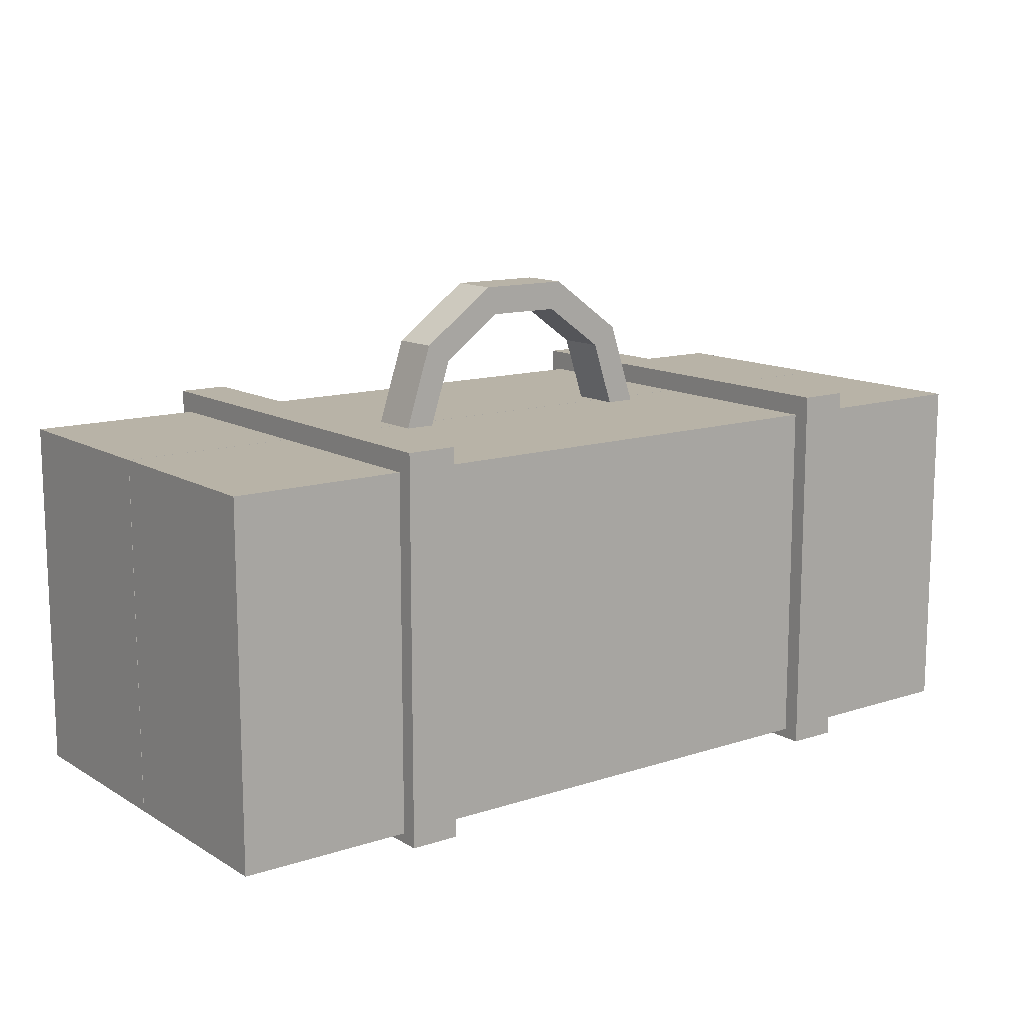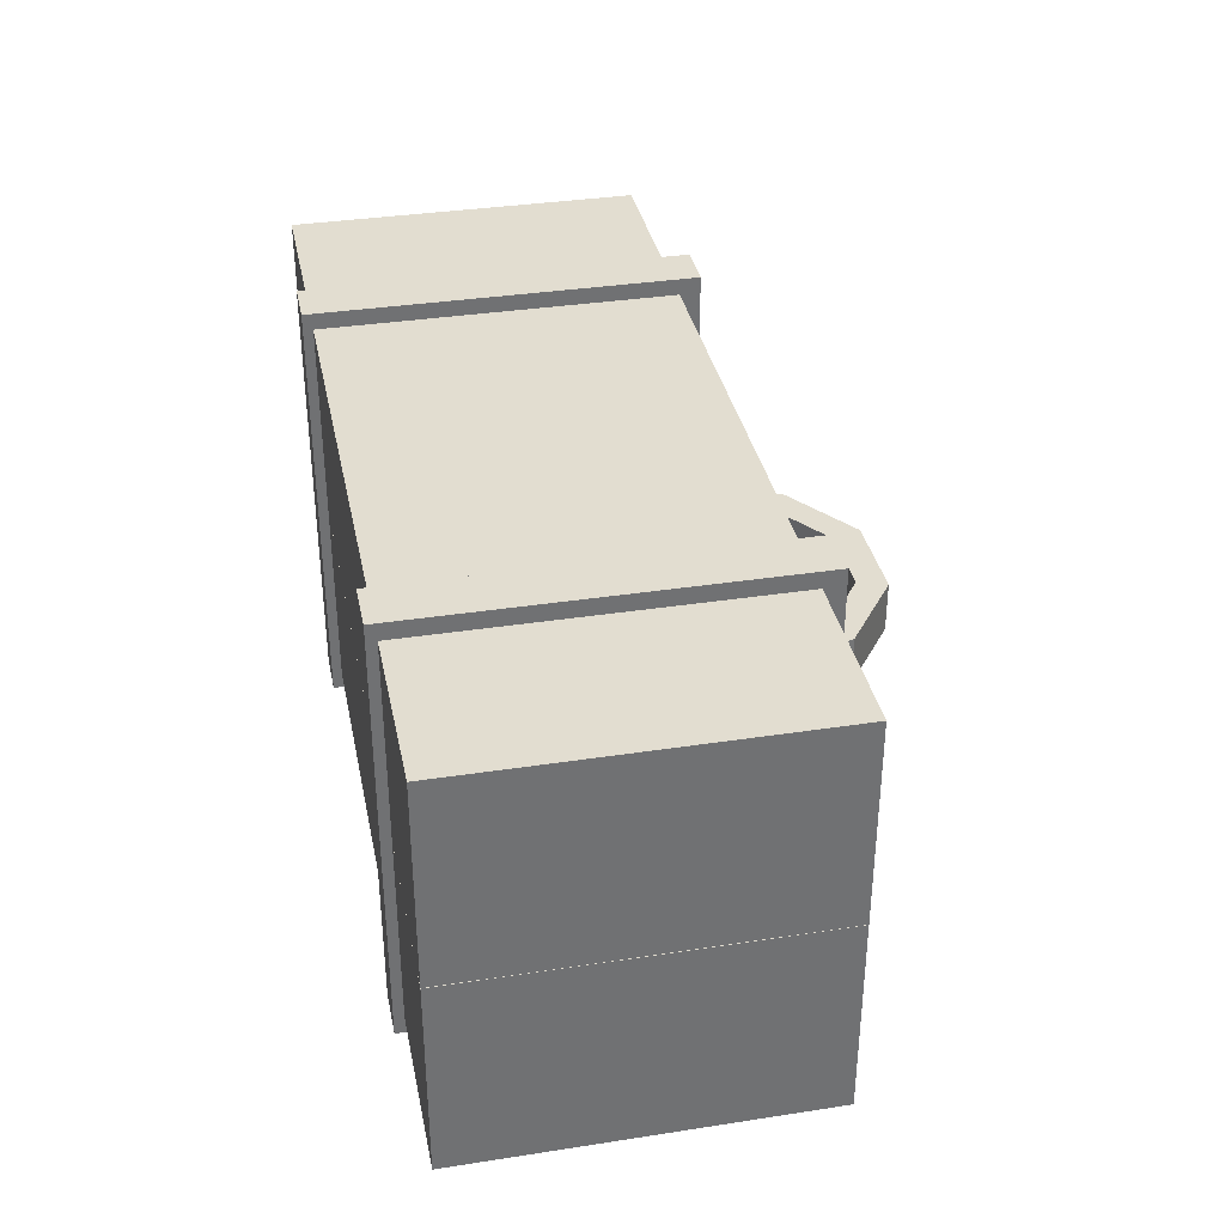
<metadata>
{"format":"obj","ext":"obj","renderer":"f3d","projection":"perspective","resolution":1024,"background":"white","views":[{"elev":12.8,"azim":143.1,"up":"+Y"},{"elev":35.3,"azim":78.5,"up":"+Z"}]}
</metadata>
<code>
g default
v -8.608 -0.2556 -0.4653
v -2.608 -0.2556 -0.4653
v 3.392 -0.2556 -0.4653
v 9.392 -0.2556 -0.4653
v -8.608 3.244 -0.4653
v -2.608 3.244 -0.4653
v 3.392 3.244 -0.4653
v 9.392 3.244 -0.4653
v -8.608 6.744 -0.4653
v -2.608 6.744 -0.4653
v 3.392 6.744 -0.4653
v 9.392 6.744 -0.4653
v -8.608 6.744 -2.465
v -2.608 6.744 -2.465
v 3.392 6.744 -2.465
v 9.392 6.744 -2.465
v -8.608 6.744 -4.465
v -2.608 6.744 -4.465
v 3.392 6.744 -4.465
v 9.392 6.744 -4.465
v -8.608 3.244 -4.465
v -2.608 3.244 -4.465
v 3.392 3.244 -4.465
v 9.392 3.244 -4.465
v -8.608 -0.2556 -4.465
v -2.608 -0.2556 -4.465
v 3.392 -0.2556 -4.465
v 9.392 -0.2556 -4.465
v -8.608 -0.2556 -2.465
v -2.608 -0.2556 -2.465
v 3.392 -0.2556 -2.465
v 9.392 -0.2556 -2.465
v 9.392 3.244 -2.465
v -8.608 3.244 -2.465
v -8.608 6.744 -0.4844
v -8.608 3.244 -0.4844
v -8.608 -0.2556 -0.4844
v -2.608 -0.2556 -0.4844
v 3.392 -0.2556 -0.4844
v 9.392 -0.2556 -0.4844
v 9.392 3.244 -0.4844
v 9.392 6.744 -0.4844
v 3.392 6.744 -0.4844
v -2.608 6.744 -0.4844
v -8.608 -0.2075 -0.4653
v -8.608 -0.2075 -0.4844
v -8.608 -0.2075 -2.465
v -8.608 -0.2075 -4.465
v -2.608 -0.2075 -4.465
v 3.392 -0.2075 -4.465
v 9.392 -0.2075 -4.465
v 9.392 -0.2075 -2.465
v 9.392 -0.2075 -0.4844
v 9.392 -0.2075 -0.4653
v 3.392 -0.2075 -0.4653
v -2.608 -0.2075 -0.4653
v -8.608 6.709 -0.4653
v -8.608 6.709 -0.4844
v -8.608 6.709 -2.465
v -8.608 6.709 -4.465
v -2.608 6.709 -4.465
v 3.392 6.709 -4.465
v 9.392 6.709 -4.465
v 9.392 6.709 -2.465
v 9.392 6.709 -0.4844
v 9.392 6.709 -0.4653
v 3.392 6.709 -0.4653
v -2.608 6.709 -0.4653
v -8.568 6.744 -0.4653
v -8.568 6.744 -0.4844
v -8.568 6.744 -2.465
v -8.568 6.744 -4.465
v -8.568 6.709 -4.465
v -8.568 3.244 -4.465
v -8.568 -0.2075 -4.465
v -8.568 -0.2556 -4.465
v -8.568 -0.2556 -2.465
v -8.568 -0.2556 -0.4844
v -8.568 -0.2556 -0.4653
v -8.568 -0.2075 -0.4653
v -8.568 3.244 -0.4653
v -8.568 6.709 -0.4653
v 9.347 6.744 -0.4653
v 9.347 6.744 -0.4844
v 9.347 6.744 -2.465
v 9.347 6.744 -4.465
v 9.347 6.709 -4.465
v 9.347 3.244 -4.465
v 9.347 -0.2075 -4.465
v 9.347 -0.2556 -4.465
v 9.347 -0.2556 -2.465
v 9.347 -0.2556 -0.4844
v 9.347 -0.2556 -0.4653
v 9.347 -0.2075 -0.4653
v 9.347 3.244 -0.4653
v 9.347 6.709 -0.4653
v 9.392 -0.2556 -0.4563
v 3.392 -0.2556 -0.4563
v -2.608 -0.2556 -0.4563
v -8.608 -0.2556 -0.4563
v 9.392 3.244 -0.4563
v 3.392 3.244 -0.4563
v -2.608 3.244 -0.4563
v -8.608 3.244 -0.4563
v 9.392 6.744 -0.4563
v 3.392 6.744 -0.4563
v -2.608 6.744 -0.4563
v -8.608 6.744 -0.4563
v 9.392 6.744 1.544
v 3.392 6.744 1.544
v -2.608 6.744 1.544
v -8.608 6.744 1.544
v 9.392 6.744 3.544
v 3.392 6.744 3.544
v -2.608 6.744 3.544
v -8.608 6.744 3.544
v 9.392 3.244 3.544
v 3.392 3.244 3.544
v -2.608 3.244 3.544
v -8.608 3.244 3.544
v 9.392 -0.2556 3.544
v 3.392 -0.2556 3.544
v -2.608 -0.2556 3.544
v -8.608 -0.2556 3.544
v 9.392 -0.2556 1.544
v 3.392 -0.2556 1.544
v -2.608 -0.2556 1.544
v -8.608 -0.2556 1.544
v -8.608 3.244 1.544
v 9.392 3.244 1.544
v 9.392 6.744 -0.4372
v 9.392 3.244 -0.4372
v 9.392 -0.2556 -0.4372
v 3.392 -0.2556 -0.4372
v -2.608 -0.2556 -0.4372
v -8.608 -0.2556 -0.4372
v -8.608 3.244 -0.4372
v -8.608 6.744 -0.4372
v -2.608 6.744 -0.4372
v 3.392 6.744 -0.4372
v 9.392 -0.2075 -0.4563
v 9.392 -0.2075 -0.4372
v 9.392 -0.2075 1.544
v 9.392 -0.2075 3.544
v 3.392 -0.2075 3.544
v -2.608 -0.2075 3.544
v -8.608 -0.2075 3.544
v -8.608 -0.2075 1.544
v -8.608 -0.2075 -0.4372
v -8.608 -0.2075 -0.4563
v -2.608 -0.2075 -0.4563
v 3.392 -0.2075 -0.4563
v 9.392 6.709 -0.4563
v 9.392 6.709 -0.4372
v 9.392 6.709 1.544
v 9.392 6.709 3.544
v 3.392 6.709 3.544
v -2.608 6.709 3.544
v -8.608 6.709 3.544
v -8.608 6.709 1.544
v -8.608 6.709 -0.4372
v -8.608 6.709 -0.4563
v -2.608 6.709 -0.4563
v 3.392 6.709 -0.4563
v 9.352 6.744 -0.4563
v 9.352 6.744 -0.4372
v 9.352 6.744 1.544
v 9.352 6.744 3.544
v 9.352 6.709 3.544
v 9.352 3.244 3.544
v 9.352 -0.2075 3.544
v 9.352 -0.2556 3.544
v 9.352 -0.2556 1.544
v 9.352 -0.2556 -0.4372
v 9.352 -0.2556 -0.4563
v 9.352 -0.2075 -0.4563
v 9.352 3.244 -0.4563
v 9.352 6.709 -0.4563
v -8.562 6.744 -0.4563
v -8.562 6.744 -0.4372
v -8.562 6.744 1.544
v -8.562 6.744 3.544
v -8.562 6.709 3.544
v -8.562 3.244 3.544
v -8.562 -0.2075 3.544
v -8.562 -0.2556 3.544
v -8.562 -0.2556 1.544
v -8.562 -0.2556 -0.4372
v -8.562 -0.2556 -0.4563
v -8.562 -0.2075 -0.4563
v -8.562 3.244 -0.4563
v -8.562 6.709 -0.4563
v 4.981 -0.452 3.872
v 4.981 7.153 3.872
v 4.981 -0.452 -4.796
v 4.981 7.153 -4.796
v 4.981 0.1188 3.301
v 4.981 6.583 3.301
v 4.981 6.583 -4.225
v 4.981 0.1188 -4.225
v 5.96 -0.452 3.872
v 5.96 7.153 3.872
v 5.96 6.583 3.301
v 5.96 0.1188 3.301
v 5.96 7.153 -4.796
v 5.96 6.583 -4.225
v 5.96 -0.452 -4.796
v 5.96 0.1188 -4.225
v 5.945 7.153 3.872
v 5.945 -0.452 3.872
v 5.945 -0.452 -4.796
v 5.945 7.153 -4.796
v 5.002 7.153 3.872
v 5.002 -0.452 3.872
v 5.002 -0.452 -4.796
v 5.002 7.153 -4.796
v 4.981 7.153 -4.787
v 5.002 7.153 -4.787
v 5.945 7.153 -4.787
v 5.96 7.153 -4.787
v 5.96 6.583 -4.218
v 4.981 6.583 -4.218
v 4.981 7.116 -4.796
v 4.981 6.551 -4.225
v 5.96 6.551 -4.225
v 5.96 7.116 -4.796
v 5.945 7.116 -4.796
v 5.002 7.116 -4.796
v 4.981 -0.4347 -4.796
v 4.981 0.1335 -4.225
v 5.96 0.1335 -4.225
v 5.96 -0.4347 -4.796
v 5.945 -0.4347 -4.796
v 5.002 -0.4347 -4.796
v 4.981 -0.452 -4.755
v 4.981 0.1188 -4.19
v 5.96 0.1188 -4.19
v 5.96 -0.452 -4.755
v 5.945 -0.452 -4.755
v 5.002 -0.452 -4.755
v 4.981 -0.4212 3.872
v 5.002 -0.4212 3.872
v 5.945 -0.4212 3.872
v 5.96 -0.4212 3.872
v 5.96 0.1449 3.301
v 4.981 0.1449 3.301
v 4.981 -0.452 3.806
v 4.981 0.1188 3.244
v 5.96 0.1188 3.244
v 5.96 -0.452 3.806
v 5.945 -0.452 3.806
v 5.002 -0.452 3.806
v 4.981 7.153 3.846
v 5.002 7.153 3.846
v 5.945 7.153 3.846
v 5.96 7.153 3.846
v 5.96 6.583 3.279
v 4.981 6.583 3.279
v 4.981 7.125 3.872
v 5.002 7.125 3.872
v 5.945 7.125 3.872
v 5.96 7.125 3.872
v 5.96 6.559 3.301
v 4.981 6.559 3.301
v 4.981 6.586 -4.261
v 4.981 0.09784 -4.261
v 4.981 0.08299 -4.261
v 4.981 0.08299 -4.225
v 4.981 0.08299 3.279
v 4.981 0.08299 3.337
v 4.981 0.1094 3.337
v 4.981 6.594 3.337
v 4.981 6.618 3.337
v 4.981 6.618 3.315
v 4.981 6.618 -4.253
v 4.981 6.618 -4.261
v 5.96 6.603 -4.246
v 5.96 6.603 -4.238
v 5.96 6.603 3.3
v 5.96 6.603 3.322
v 5.96 6.579 3.322
v 5.96 0.1244 3.322
v 5.96 0.09812 3.322
v 5.96 0.09812 3.264
v 5.96 0.09812 -4.21
v 5.96 0.09812 -4.246
v 5.96 0.1129 -4.246
v 5.96 6.571 -4.246
v 2.806 6.634 -0.8891
v 2.341 8.046 -0.8891
v 1.141 8.917 -0.8891
v -0.3423 8.917 -0.8891
v -1.542 8.046 -0.8891
v -2.007 6.634 -0.8891
v 2.806 6.634 0.1109
v 2.341 8.046 0.1109
v 1.141 8.917 0.1109
v -0.3423 8.917 0.1109
v -1.542 8.046 0.1109
v -2.007 6.634 0.1109
v 3.399 6.635 0.1109
v 2.826 8.398 0.1109
v 1.326 9.488 0.1109
v -0.5277 9.488 0.1109
v -2.028 8.398 0.1109
v -2.601 6.635 0.1109
v 3.399 6.635 -0.8891
v 2.826 8.398 -0.8891
v 1.326 9.488 -0.8891
v -0.5277 9.488 -0.8891
v -2.028 8.398 -0.8891
v -2.601 6.635 -0.8891
v -2.594 6.655 0.1109
v -2.002 6.65 0.1109
v -2.002 6.65 -0.8891
v -2.594 6.655 -0.8891
v 2.797 6.662 0.1109
v 2.797 6.662 -0.8891
v 3.388 6.671 -0.8891
v 3.388 6.671 0.1109
v -2.028 8.398 0.08694
v -2.594 6.655 0.08694
v -2.601 6.635 0.08694
v -2.007 6.634 0.08694
v -2.002 6.65 0.08694
v -1.542 8.046 0.08694
v -0.3423 8.917 0.08694
v 1.141 8.917 0.08694
v 2.341 8.046 0.08694
v 2.797 6.662 0.08694
v 2.806 6.634 0.08694
v 3.399 6.635 0.08694
v 3.388 6.671 0.08694
v 2.826 8.398 0.08694
v 1.326 9.488 0.08694
v -0.5277 9.488 0.08694
v -2.028 8.398 -0.8698
v -2.594 6.655 -0.8698
v -2.601 6.635 -0.8698
v -2.007 6.634 -0.8698
v -2.002 6.65 -0.8698
v -1.542 8.046 -0.8698
v -0.3423 8.917 -0.8698
v 1.141 8.917 -0.8698
v 2.341 8.046 -0.8698
v 2.797 6.662 -0.8698
v 2.806 6.634 -0.8698
v 3.399 6.635 -0.8698
v 3.388 6.671 -0.8698
v 2.826 8.398 -0.8698
v 1.326 9.488 -0.8698
v -0.5277 9.488 -0.8698
v -5.093 -0.452 3.872
v -5.093 7.153 3.872
v -5.093 -0.452 -4.796
v -5.093 7.153 -4.796
v -5.093 0.1188 3.301
v -5.093 6.583 3.301
v -5.093 6.583 -4.225
v -5.093 0.1188 -4.225
v -4.114 -0.452 3.872
v -4.114 7.153 3.872
v -4.114 6.583 3.301
v -4.114 0.1188 3.301
v -4.114 7.153 -4.796
v -4.114 6.583 -4.225
v -4.114 -0.452 -4.796
v -4.114 0.1188 -4.225
v -4.129 7.153 3.872
v -4.129 -0.452 3.872
v -4.129 -0.452 -4.796
v -4.129 7.153 -4.796
v -5.072 7.153 3.872
v -5.072 -0.452 3.872
v -5.072 -0.452 -4.796
v -5.072 7.153 -4.796
v -5.093 7.153 -4.787
v -5.072 7.153 -4.787
v -4.129 7.153 -4.787
v -4.114 7.153 -4.787
v -4.114 6.583 -4.218
v -5.093 6.583 -4.218
v -5.093 7.116 -4.796
v -5.093 6.551 -4.225
v -4.114 6.551 -4.225
v -4.114 7.116 -4.796
v -4.129 7.116 -4.796
v -5.072 7.116 -4.796
v -5.093 -0.4347 -4.796
v -5.093 0.1335 -4.225
v -4.114 0.1335 -4.225
v -4.114 -0.4347 -4.796
v -4.129 -0.4347 -4.796
v -5.072 -0.4347 -4.796
v -5.093 -0.452 -4.755
v -5.093 0.1188 -4.19
v -4.114 0.1188 -4.19
v -4.114 -0.452 -4.755
v -4.129 -0.452 -4.755
v -5.072 -0.452 -4.755
v -5.093 -0.4212 3.872
v -5.072 -0.4212 3.872
v -4.129 -0.4212 3.872
v -4.114 -0.4212 3.872
v -4.114 0.1449 3.301
v -5.093 0.1449 3.301
v -5.093 -0.452 3.806
v -5.093 0.1188 3.244
v -4.114 0.1188 3.244
v -4.114 -0.452 3.806
v -4.129 -0.452 3.806
v -5.072 -0.452 3.806
v -5.093 7.153 3.846
v -5.072 7.153 3.846
v -4.129 7.153 3.846
v -4.114 7.153 3.846
v -4.114 6.583 3.279
v -5.093 6.583 3.279
v -5.093 7.125 3.872
v -5.072 7.125 3.872
v -4.129 7.125 3.872
v -4.114 7.125 3.872
v -4.114 6.559 3.301
v -5.093 6.559 3.301
v -5.093 6.586 -4.261
v -5.093 0.09784 -4.261
v -5.093 0.08299 -4.261
v -5.093 0.08299 -4.225
v -5.093 0.08299 3.279
v -5.093 0.08299 3.337
v -5.093 0.1094 3.337
v -5.093 6.594 3.337
v -5.093 6.618 3.337
v -5.093 6.618 3.315
v -5.093 6.618 -4.253
v -5.093 6.618 -4.261
v -4.114 6.603 -4.246
v -4.114 6.603 -4.238
v -4.114 6.603 3.3
v -4.114 6.603 3.322
v -4.114 6.579 3.322
v -4.114 0.1244 3.322
v -4.114 0.09812 3.322
v -4.114 0.09812 3.264
v -4.114 0.09812 -4.21
v -4.114 0.09812 -4.246
v -4.114 0.1129 -4.246
v -4.114 6.571 -4.246
g polySurface1
f 1 79 80 45
f 2 3 55 56
f 3 93 94 55
f 5 81 82 57
f 6 7 67 68
f 7 95 96 67
f 9 69 70 35
f 10 11 43 44
f 11 83 84 43
f 13 71 72 17
f 14 15 19 18
f 15 85 86 19
f 60 73 74 21
f 61 62 23 22
f 62 87 88 23
f 48 75 76 25
f 49 50 27 26
f 50 89 90 27
f 25 76 77 29
f 26 27 31 30
f 27 90 91 31
f 37 78 79 1
f 38 39 3 2
f 39 92 93 3
f 32 28 51 52
f 4 40 53 54
f 33 24 63 64
f 8 41 65 66
f 25 29 47 48
f 37 1 45 46
f 21 34 59 60
f 36 5 57 58
f 34 36 58 59
f 29 37 46 47
f 29 77 78 37
f 30 31 39 38
f 31 91 92 39
f 53 40 32 52
f 65 41 33 64
f 43 84 85 15
f 44 43 15 14
f 35 70 71 13
f 46 45 5 36
f 47 46 36 34
f 48 47 34 21
f 21 74 75 48
f 22 23 50 49
f 23 88 89 50
f 52 51 24 33
f 41 53 52 33
f 54 53 41 8
f 55 94 95 7
f 56 55 7 6
f 45 80 81 5
f 58 57 9 35
f 59 58 35 13
f 60 59 13 17
f 17 72 73 60
f 18 19 62 61
f 19 86 87 62
f 64 63 20 16
f 42 65 64 16
f 66 65 42 12
f 67 96 83 11
f 68 67 11 10
f 57 82 69 9
f 69 10 44 70
f 71 70 44 14
f 72 71 14 18
f 73 72 18 61
f 74 73 61 22
f 75 74 22 49
f 76 75 49 26
f 77 76 26 30
f 78 77 30 38
f 79 78 38 2
f 80 79 2 56
f 81 80 56 6
f 82 81 6 68
f 69 82 68 10
f 83 12 42 84
f 85 84 42 16
f 86 85 16 20
f 87 86 20 63
f 88 87 63 24
f 89 88 24 51
f 90 89 51 28
f 91 90 28 32
f 92 91 32 40
f 93 92 40 4
f 94 93 4 54
f 95 94 54 8
f 96 95 8 66
f 83 96 66 12
f 97 175 176 141
f 98 99 151 152
f 99 189 190 151
f 101 177 178 153
f 102 103 163 164
f 103 191 192 163
f 105 165 166 131
f 106 107 139 140
f 107 179 180 139
f 109 167 168 113
f 110 111 115 114
f 111 181 182 115
f 156 169 170 117
f 157 158 119 118
f 158 183 184 119
f 144 171 172 121
f 145 146 123 122
f 146 185 186 123
f 121 172 173 125
f 122 123 127 126
f 123 186 187 127
f 133 174 175 97
f 134 135 99 98
f 135 188 189 99
f 128 124 147 148
f 100 136 149 150
f 129 120 159 160
f 104 137 161 162
f 121 125 143 144
f 133 97 141 142
f 117 130 155 156
f 132 101 153 154
f 130 132 154 155
f 125 133 142 143
f 125 173 174 133
f 126 127 135 134
f 127 187 188 135
f 149 136 128 148
f 161 137 129 160
f 139 180 181 111
f 140 139 111 110
f 131 166 167 109
f 142 141 101 132
f 143 142 132 130
f 144 143 130 117
f 117 170 171 144
f 118 119 146 145
f 119 184 185 146
f 148 147 120 129
f 137 149 148 129
f 150 149 137 104
f 151 190 191 103
f 152 151 103 102
f 141 176 177 101
f 154 153 105 131
f 155 154 131 109
f 156 155 109 113
f 113 168 169 156
f 114 115 158 157
f 115 182 183 158
f 160 159 116 112
f 138 161 160 112
f 162 161 138 108
f 163 192 179 107
f 164 163 107 106
f 153 178 165 105
f 165 106 140 166
f 167 166 140 110
f 168 167 110 114
f 169 168 114 157
f 170 169 157 118
f 171 170 118 145
f 172 171 145 122
f 173 172 122 126
f 174 173 126 134
f 175 174 134 98
f 176 175 98 152
f 177 176 152 102
f 178 177 102 164
f 165 178 164 106
f 179 108 138 180
f 181 180 138 112
f 182 181 112 116
f 183 182 116 159
f 184 183 159 120
f 185 184 120 147
f 186 185 147 124
f 187 186 124 128
f 188 187 128 136
f 189 188 136 100
f 190 189 100 150
f 191 190 150 104
f 192 191 104 162
f 179 192 162 108
f 201 244 282 283
f 202 256 279 280
f 232 207 286 287
f 250 201 283 284
f 193 270 271 241
f 194 273 274 253
f 229 266 267 195
f 247 269 270 193
f 193 241 242 214
f 246 197 204 245
f 194 253 254 213
f 258 198 203 257
f 234 229 195 215
f 200 230 231 208
f 252 247 193 214
f 197 248 249 204
f 210 243 244 201
f 251 210 201 250
f 233 211 207 232
f 209 255 256 202
f 214 242 243 210
f 252 214 210 251
f 234 215 211 233
f 213 254 255 209
f 217 196 216 218
f 219 218 216 212
f 220 219 212 205
f 278 220 205 277
f 199 222 221 206
f 217 275 276 196
f 196 276 265 223
f 225 224 199 206
f 205 226 288 277
f 212 227 226 205
f 216 228 227 212
f 196 223 228 216
f 223 265 266 229
f 231 230 224 225
f 226 232 287 288
f 227 233 232 226
f 228 234 233 227
f 228 223 229 234
f 195 267 268 235
f 237 236 200 208
f 207 238 285 286
f 211 239 238 207
f 215 240 239 211
f 195 235 240 215
f 241 259 260 242
f 243 242 260 261
f 244 243 261 262
f 282 244 262 281
f 264 246 245 263
f 241 271 272 259
f 235 268 269 247
f 249 248 236 237
f 238 250 284 285
f 239 251 250 238
f 240 252 251 239
f 240 235 247 252
f 253 217 218 254
f 255 254 218 219
f 256 255 219 220
f 279 256 220 278
f 222 258 257 221
f 253 274 275 217
f 259 194 213 260
f 261 260 213 209
f 262 261 209 202
f 281 262 202 280
f 198 264 263 203
f 259 272 273 194
f 265 224 230 266
f 267 266 230 200
f 268 267 200 236
f 269 268 236 248
f 270 269 248 197
f 271 270 197 246
f 272 271 246 264
f 273 272 264 198
f 274 273 198 258
f 275 274 258 222
f 276 275 222 199
f 265 276 199 224
f 221 278 277 206
f 257 279 278 221
f 280 279 257 203
f 263 281 280 203
f 245 282 281 263
f 283 282 245 204
f 284 283 204 249
f 285 284 249 237
f 286 285 237 208
f 287 286 208 231
f 288 287 231 225
f 277 288 225 206
f 330 331 295 317
f 328 329 296 297
f 327 328 297 298
f 326 327 298 299
f 325 326 299 314
f 320 317 295 301
f 297 296 302 303
f 298 297 303 304
f 299 298 304 305
f 314 299 305 313
f 320 301 332 333
f 303 302 334 335
f 304 303 335 336
f 305 304 336 321
f 322 313 305 321
f 319 307 289 318
f 309 308 290 291
f 310 309 291 292
f 311 310 292 293
f 316 311 293 315
f 332 301 295 331
f 306 323 324 300
f 300 314 313 306
f 324 325 314 300
f 312 316 315 294
f 306 313 322 323
f 329 330 317 296
f 308 319 318 290
f 302 320 333 334
f 296 317 320 302
f 338 322 321 337
f 323 322 338 339
f 324 323 339 340
f 340 341 325 324
f 341 342 326 325
f 342 343 327 326
f 343 344 328 327
f 344 345 329 328
f 345 346 330 329
f 346 347 331 330
f 348 332 331 347
f 333 332 348 349
f 334 333 349 350
f 335 334 350 351
f 336 335 351 352
f 321 336 352 337
f 316 338 337 311
f 339 338 316 312
f 340 339 312 294
f 294 315 341 340
f 315 293 342 341
f 293 292 343 342
f 292 291 344 343
f 291 290 345 344
f 290 318 346 345
f 318 289 347 346
f 307 348 347 289
f 349 348 307 319
f 350 349 319 308
f 351 350 308 309
f 352 351 309 310
f 337 352 310 311
f 361 404 442 443
f 362 416 439 440
f 392 367 446 447
f 410 361 443 444
f 353 430 431 401
f 354 433 434 413
f 389 426 427 355
f 407 429 430 353
f 353 401 402 374
f 406 357 364 405
f 354 413 414 373
f 418 358 363 417
f 394 389 355 375
f 360 390 391 368
f 412 407 353 374
f 357 408 409 364
f 370 403 404 361
f 411 370 361 410
f 393 371 367 392
f 369 415 416 362
f 374 402 403 370
f 412 374 370 411
f 394 375 371 393
f 373 414 415 369
f 377 356 376 378
f 379 378 376 372
f 380 379 372 365
f 438 380 365 437
f 359 382 381 366
f 377 435 436 356
f 356 436 425 383
f 385 384 359 366
f 365 386 448 437
f 372 387 386 365
f 376 388 387 372
f 356 383 388 376
f 383 425 426 389
f 391 390 384 385
f 386 392 447 448
f 387 393 392 386
f 388 394 393 387
f 388 383 389 394
f 355 427 428 395
f 397 396 360 368
f 367 398 445 446
f 371 399 398 367
f 375 400 399 371
f 355 395 400 375
f 401 419 420 402
f 403 402 420 421
f 404 403 421 422
f 442 404 422 441
f 424 406 405 423
f 401 431 432 419
f 395 428 429 407
f 409 408 396 397
f 398 410 444 445
f 399 411 410 398
f 400 412 411 399
f 400 395 407 412
f 413 377 378 414
f 415 414 378 379
f 416 415 379 380
f 439 416 380 438
f 382 418 417 381
f 413 434 435 377
f 419 354 373 420
f 421 420 373 369
f 422 421 369 362
f 441 422 362 440
f 358 424 423 363
f 419 432 433 354
f 425 384 390 426
f 427 426 390 360
f 428 427 360 396
f 429 428 396 408
f 430 429 408 357
f 431 430 357 406
f 432 431 406 424
f 433 432 424 358
f 434 433 358 418
f 435 434 418 382
f 436 435 382 359
f 425 436 359 384
f 381 438 437 366
f 417 439 438 381
f 440 439 417 363
f 423 441 440 363
f 405 442 441 423
f 443 442 405 364
f 444 443 364 409
f 445 444 409 397
f 446 445 397 368
f 447 446 368 391
f 448 447 391 385
f 437 448 385 366

</code>
